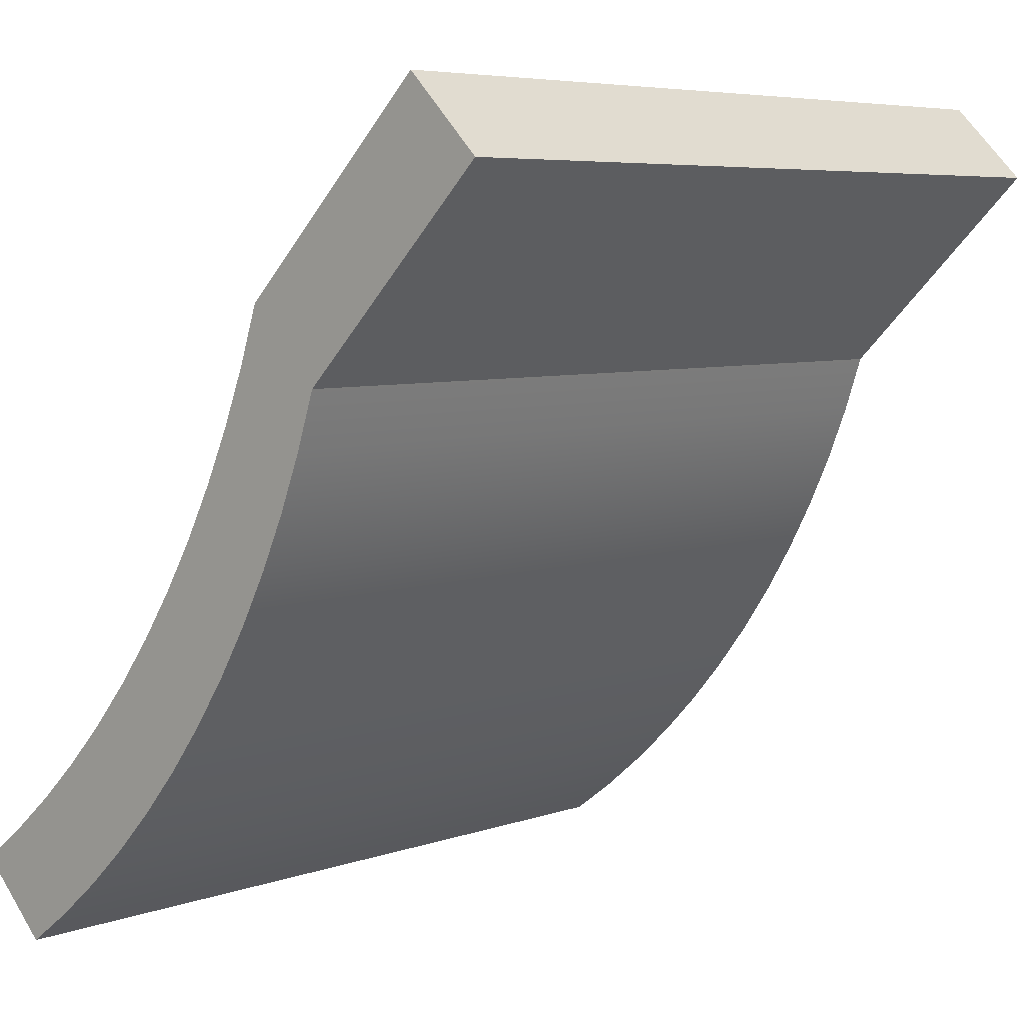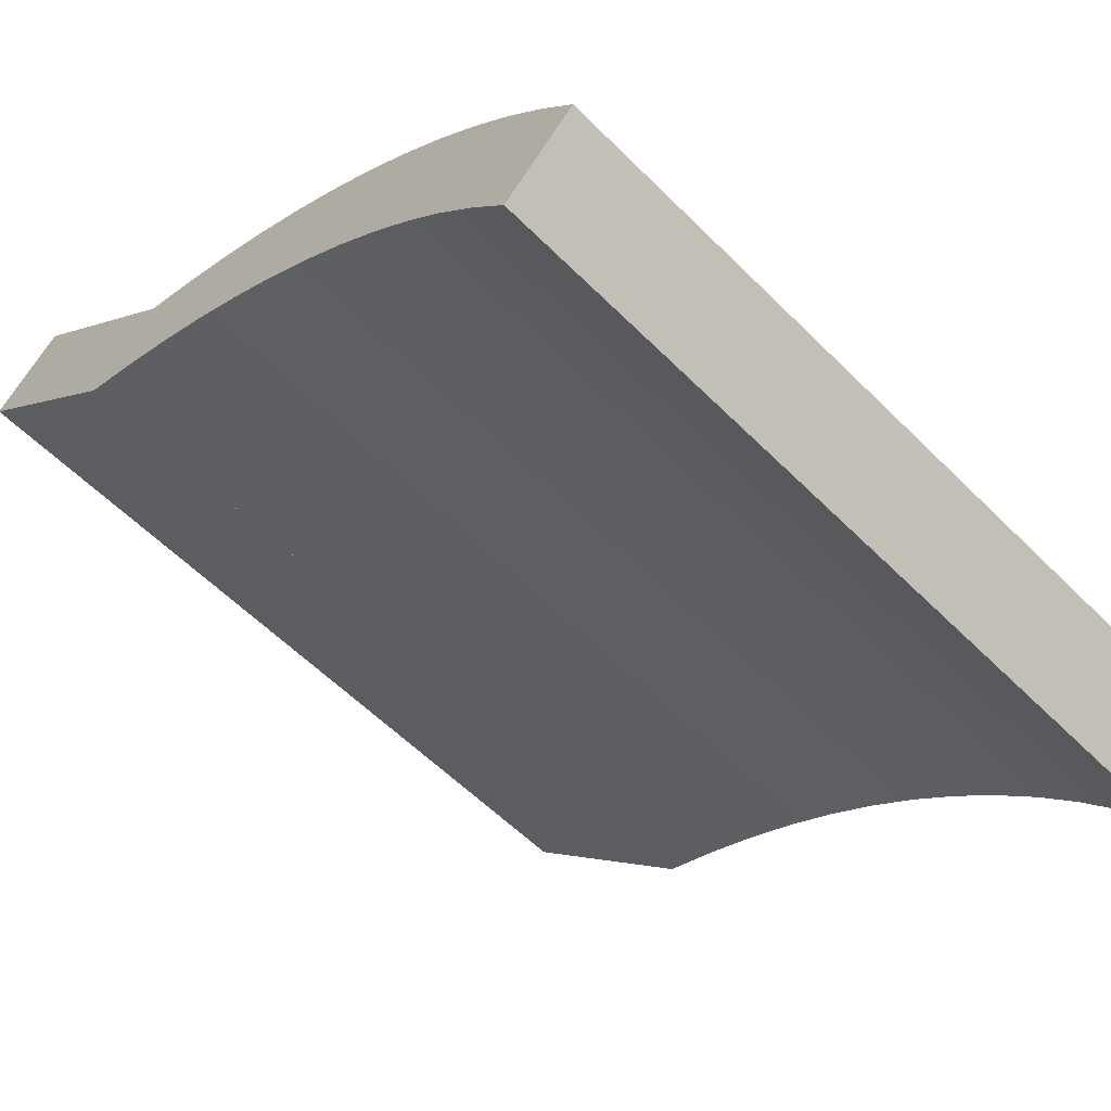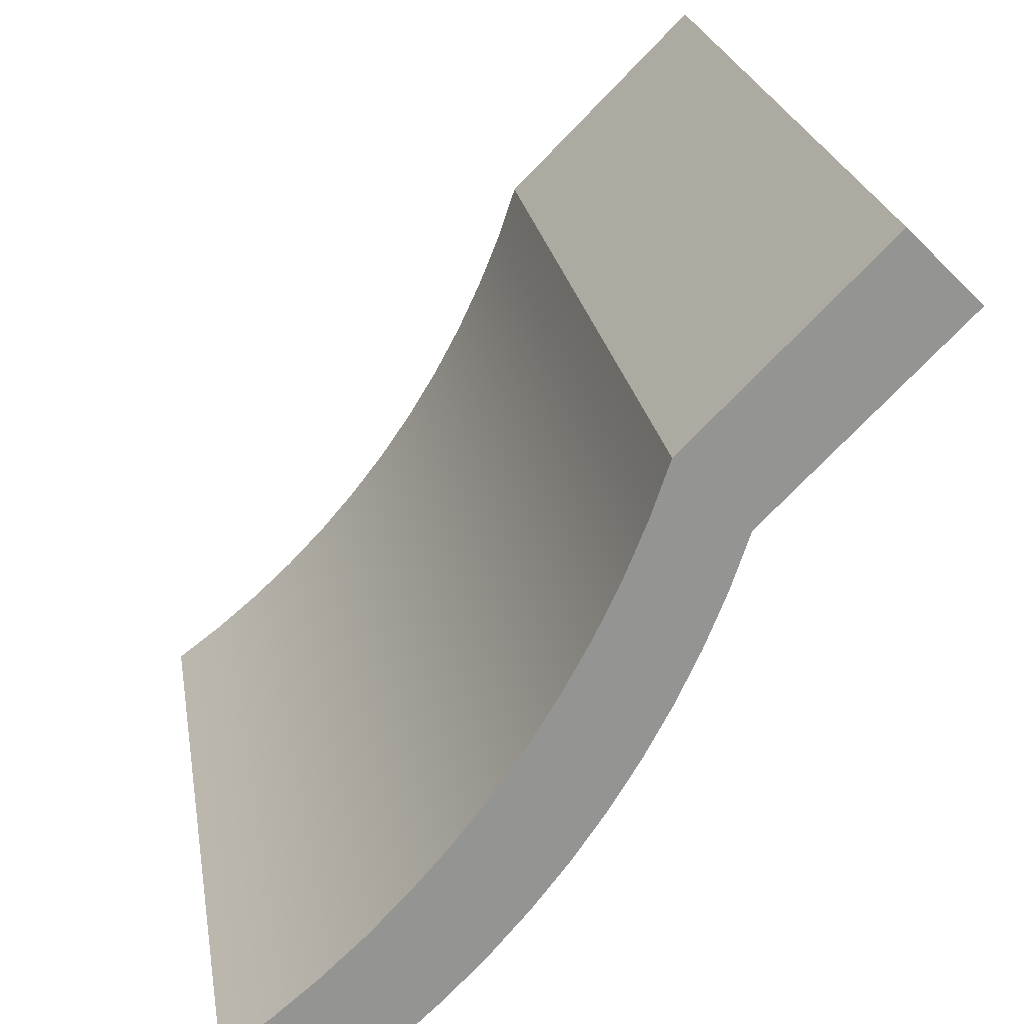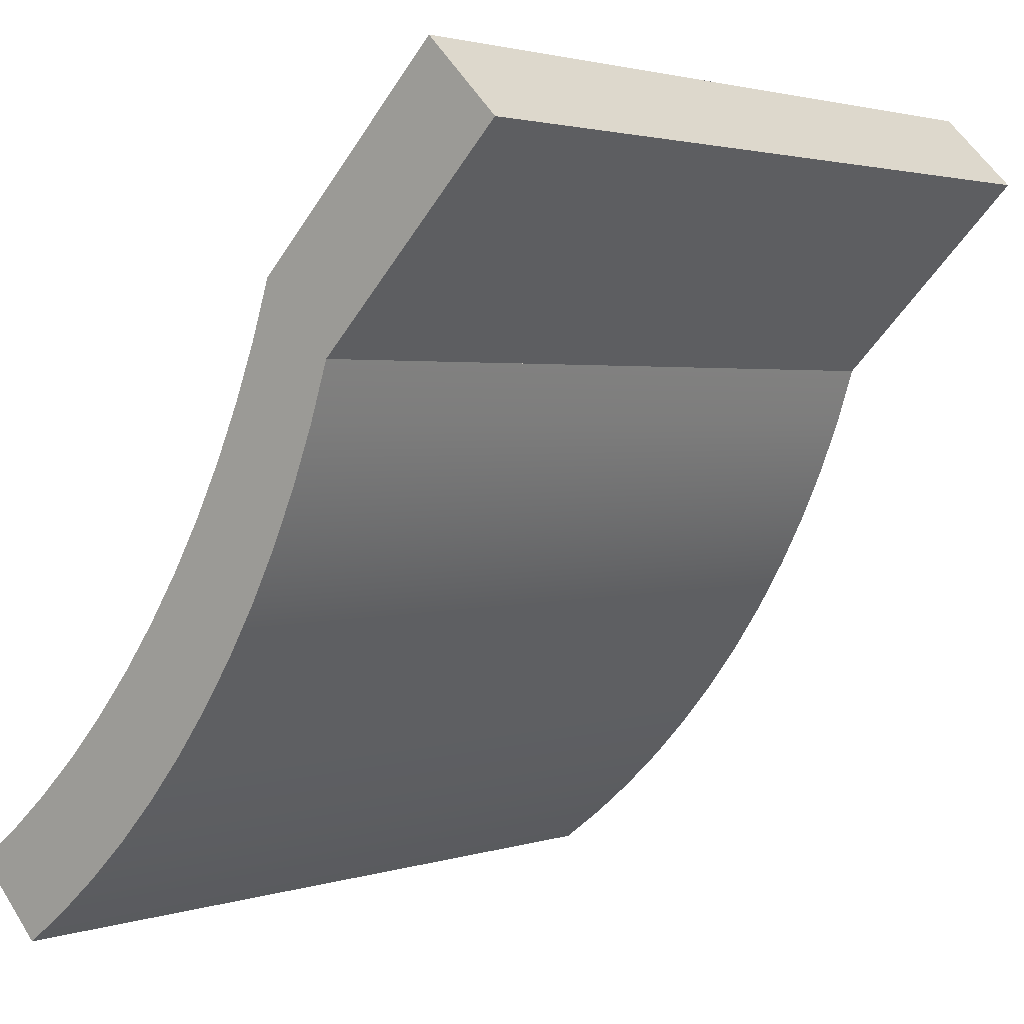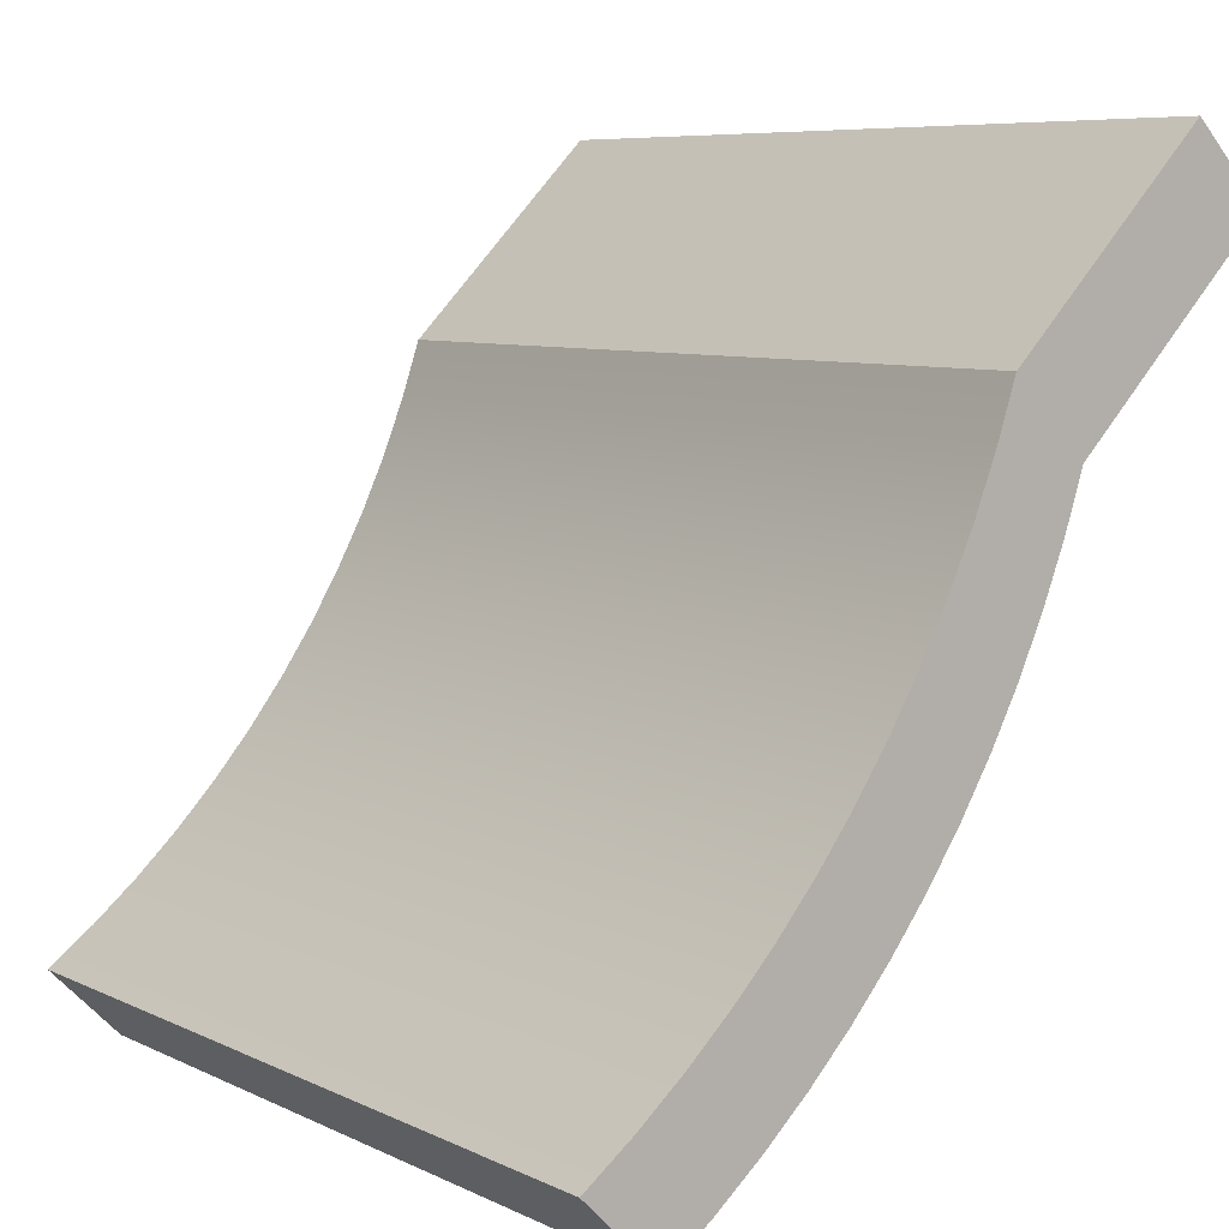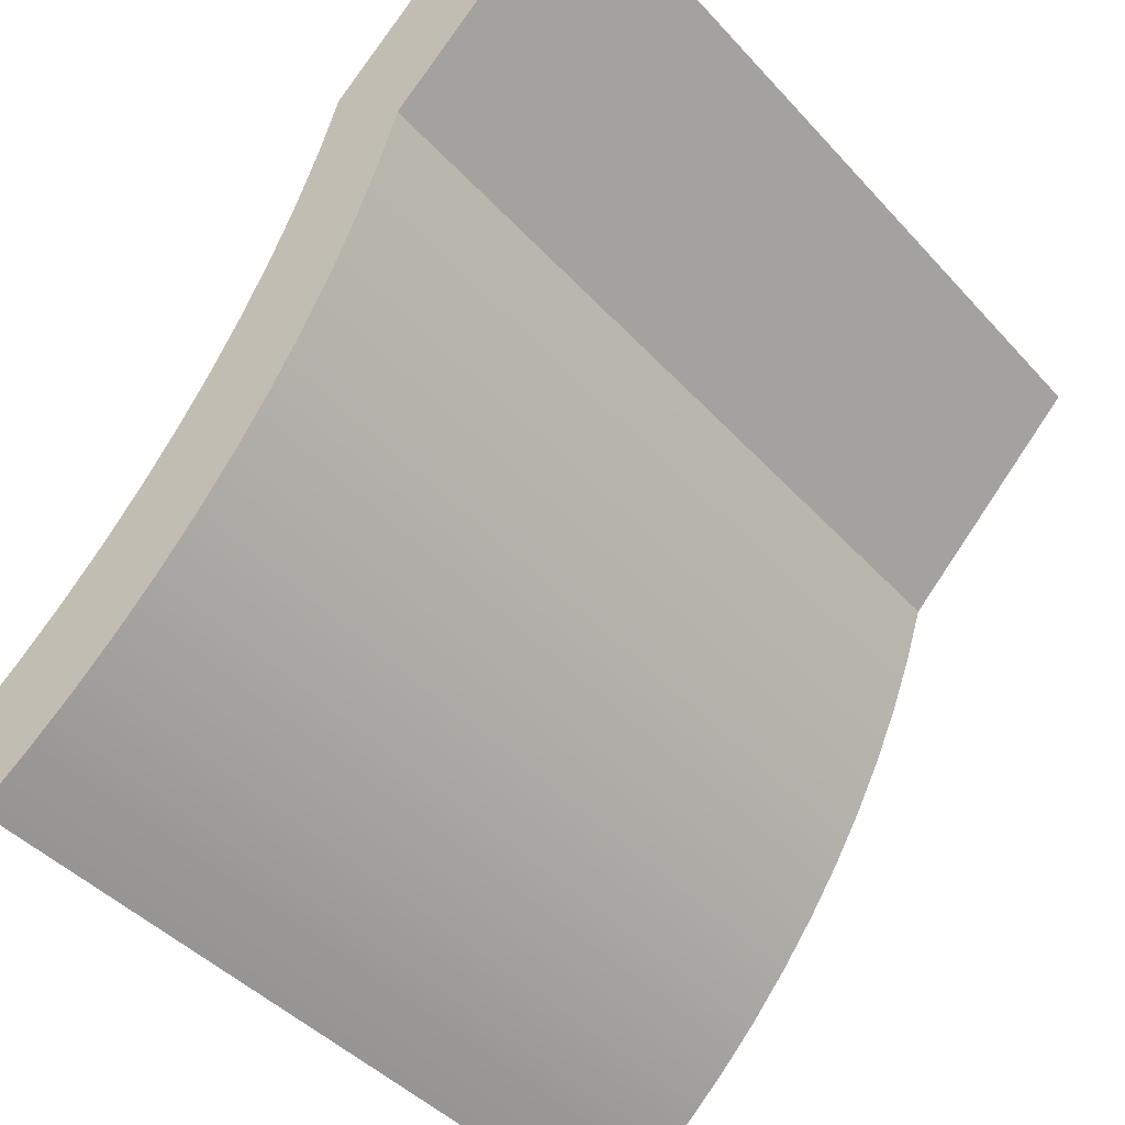
<metadata>
{"format":"obj","ext":"obj","renderer":"f3d","projection":"perspective","resolution":1024,"background":"white","views":[{"elev":5.9,"azim":132.5,"up":"+Z"},{"elev":-57.1,"azim":133.9,"up":"+Y"},{"elev":23.4,"azim":80.7,"up":"+Z"},{"elev":2.2,"azim":130.8,"up":"+Z"},{"elev":7.2,"azim":53.3,"up":"+Z"},{"elev":-42.7,"azim":128.2,"up":"+Z"}]}
</metadata>
<code>
o Group13/mesh10/mesh10-geometry#mesh10-geometry
v -0.5599 -0.3417 0.2166
v -0.5253 -0.3403 0.2186
v -0.5253 -0.3417 0.2166
v -0.5599 -0.3403 0.2186
v -0.5253 -0.3434 0.2217
v -0.5599 -0.3432 0.2146
v -0.5599 -0.3434 0.2217
v -0.5253 -0.3391 0.2207
v -0.5253 -0.3448 0.2196
v -0.5253 -0.3421 0.2238
v -0.5253 -0.3432 0.2146
v -0.5599 -0.3448 0.2196
v -0.5599 -0.3421 0.2238
v -0.5599 -0.3391 0.2207
v -0.5599 -0.3449 0.2127
v -0.5599 -0.3463 0.2177
v -0.5253 -0.3379 0.2229
v -0.5253 -0.341 0.226
v -0.5253 -0.3463 0.2177
v -0.5599 -0.341 0.226
v -0.5253 -0.3449 0.2127
v -0.5599 -0.3379 0.2229
v -0.5599 -0.3466 0.2109
v -0.5599 -0.3479 0.2158
v -0.5253 -0.3479 0.2158
v -0.5253 -0.3369 0.2252
v -0.5253 -0.3399 0.2282
v -0.5599 -0.3399 0.2282
v -0.5253 -0.3466 0.2109
v -0.5599 -0.3369 0.2252
v -0.5599 -0.3484 0.2092
v -0.5599 -0.3496 0.214
v -0.5253 -0.3496 0.214
v -0.5253 -0.3359 0.2275
v -0.5253 -0.339 0.2305
v -0.5599 -0.339 0.2305
v -0.5253 -0.3484 0.2092
v -0.5599 -0.3359 0.2275
v -0.5599 -0.3503 0.2076
v -0.5599 -0.3514 0.2123
v -0.5253 -0.3514 0.2123
v -0.5253 -0.3352 0.2298
v -0.5253 -0.3382 0.2329
v -0.5599 -0.3382 0.2329
v -0.5253 -0.3503 0.2076
v -0.5599 -0.3533 0.2107
v -0.5599 -0.3352 0.2298
v -0.5253 -0.3533 0.2107
v -0.5599 -0.3523 0.2062
v -0.5253 -0.327 0.238
v -0.5599 -0.3301 0.241
v -0.5253 -0.3553 0.2092
v -0.5253 -0.3523 0.2062
v -0.5599 -0.3553 0.2092
v -0.5599 -0.327 0.238
v -0.5253 -0.3301 0.241
f 1 2 3
f 2 1 4
f 5 3 2
f 3 6 1
f 1 7 4
f 4 8 2
f 9 3 5
f 5 2 10
f 6 3 11
f 6 12 1
f 1 12 7
f 4 7 13
f 8 4 14
f 10 2 8
f 9 11 3
f 7 9 5
f 13 5 10
f 11 15 6
f 6 16 12
f 9 7 12
f 5 13 7
f 4 13 14
f 14 17 8
f 10 8 18
f 19 11 9
f 10 20 13
f 15 11 21
f 15 16 6
f 19 12 16
f 12 19 9
f 14 13 20
f 17 14 22
f 18 8 17
f 20 10 18
f 19 21 11
f 21 23 15
f 15 24 16
f 16 25 19
f 14 20 22
f 22 26 17
f 18 17 27
f 18 28 20
f 25 21 19
f 23 21 29
f 23 24 15
f 25 16 24
f 22 20 28
f 26 22 30
f 27 17 26
f 28 18 27
f 25 29 21
f 29 31 23
f 23 32 24
f 24 33 25
f 22 28 30
f 30 34 26
f 27 26 35
f 27 36 28
f 33 29 25
f 31 29 37
f 31 32 23
f 33 24 32
f 30 28 36
f 34 30 38
f 35 26 34
f 36 27 35
f 33 37 29
f 37 39 31
f 31 40 32
f 32 41 33
f 30 36 38
f 38 42 34
f 35 34 43
f 35 44 36
f 41 37 33
f 39 37 45
f 39 46 31
f 31 46 40
f 41 32 40
f 38 36 44
f 42 38 47
f 43 34 42
f 44 35 43
f 48 37 41
f 48 45 37
f 45 49 39
f 49 46 39
f 48 40 46
f 40 48 41
f 38 44 47
f 43 47 42
f 47 50 42
f 50 43 42
f 47 43 44
f 43 51 44
f 52 45 48
f 49 45 53
f 46 49 54
f 46 52 48
f 51 47 44
f 50 47 55
f 43 50 56
f 51 43 56
f 45 52 53
f 52 49 53
f 49 52 54
f 52 46 54
f 47 51 55
f 51 50 55
f 50 51 56
f 3 2 1
f 4 1 2
f 2 3 5
f 1 6 3
f 4 7 1
f 2 8 4
f 5 3 9
f 10 2 5
f 11 3 6
f 1 12 6
f 7 12 1
f 13 7 4
f 14 4 8
f 8 2 10
f 3 11 9
f 5 9 7
f 10 5 13
f 6 15 11
f 12 16 6
f 12 7 9
f 7 13 5
f 14 13 4
f 8 17 14
f 18 8 10
f 9 11 19
f 13 20 10
f 21 11 15
f 6 16 15
f 16 12 19
f 9 19 12
f 20 13 14
f 22 14 17
f 17 8 18
f 18 10 20
f 11 21 19
f 15 23 21
f 16 24 15
f 19 25 16
f 22 20 14
f 17 26 22
f 27 17 18
f 20 28 18
f 19 21 25
f 29 21 23
f 15 24 23
f 24 16 25
f 28 20 22
f 30 22 26
f 26 17 27
f 27 18 28
f 21 29 25
f 23 31 29
f 24 32 23
f 25 33 24
f 30 28 22
f 26 34 30
f 35 26 27
f 28 36 27
f 25 29 33
f 37 29 31
f 23 32 31
f 32 24 33
f 36 28 30
f 38 30 34
f 34 26 35
f 35 27 36
f 29 37 33
f 31 39 37
f 32 40 31
f 33 41 32
f 38 36 30
f 34 42 38
f 43 34 35
f 36 44 35
f 33 37 41
f 45 37 39
f 31 46 39
f 40 46 31
f 40 32 41
f 44 36 38
f 47 38 42
f 42 34 43
f 43 35 44
f 41 37 48
f 37 45 48
f 39 49 45
f 39 46 49
f 46 40 48
f 41 48 40
f 47 44 38
f 42 47 43
f 42 50 47
f 42 43 50
f 44 43 47
f 44 51 43
f 48 45 52
f 53 45 49
f 54 49 46
f 48 52 46
f 44 47 51
f 55 47 50
f 56 50 43
f 56 43 51
f 53 52 45
f 53 49 52
f 54 52 49
f 54 46 52
f 55 51 47
f 55 50 51
f 56 51 50

</code>
